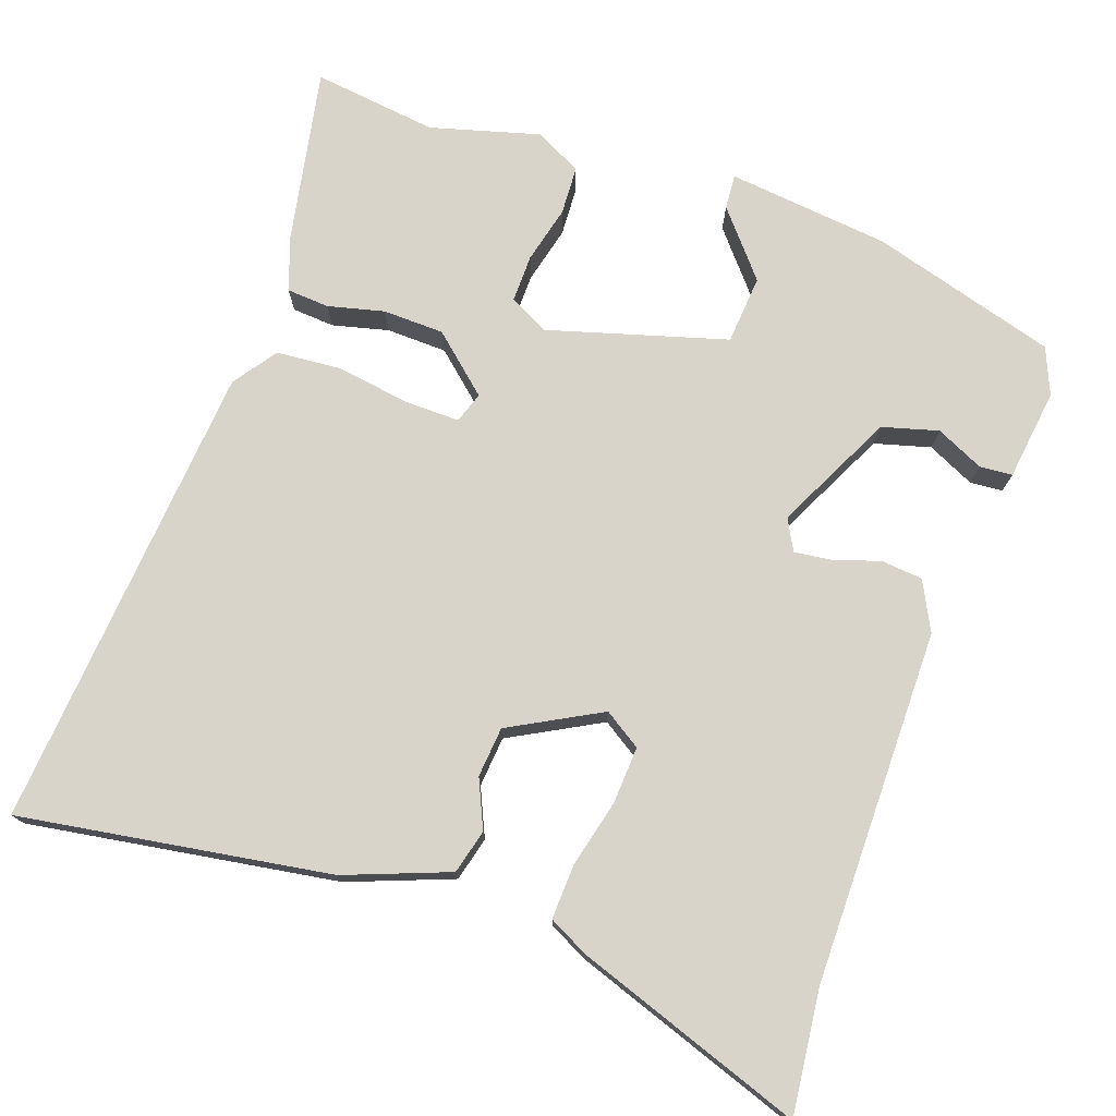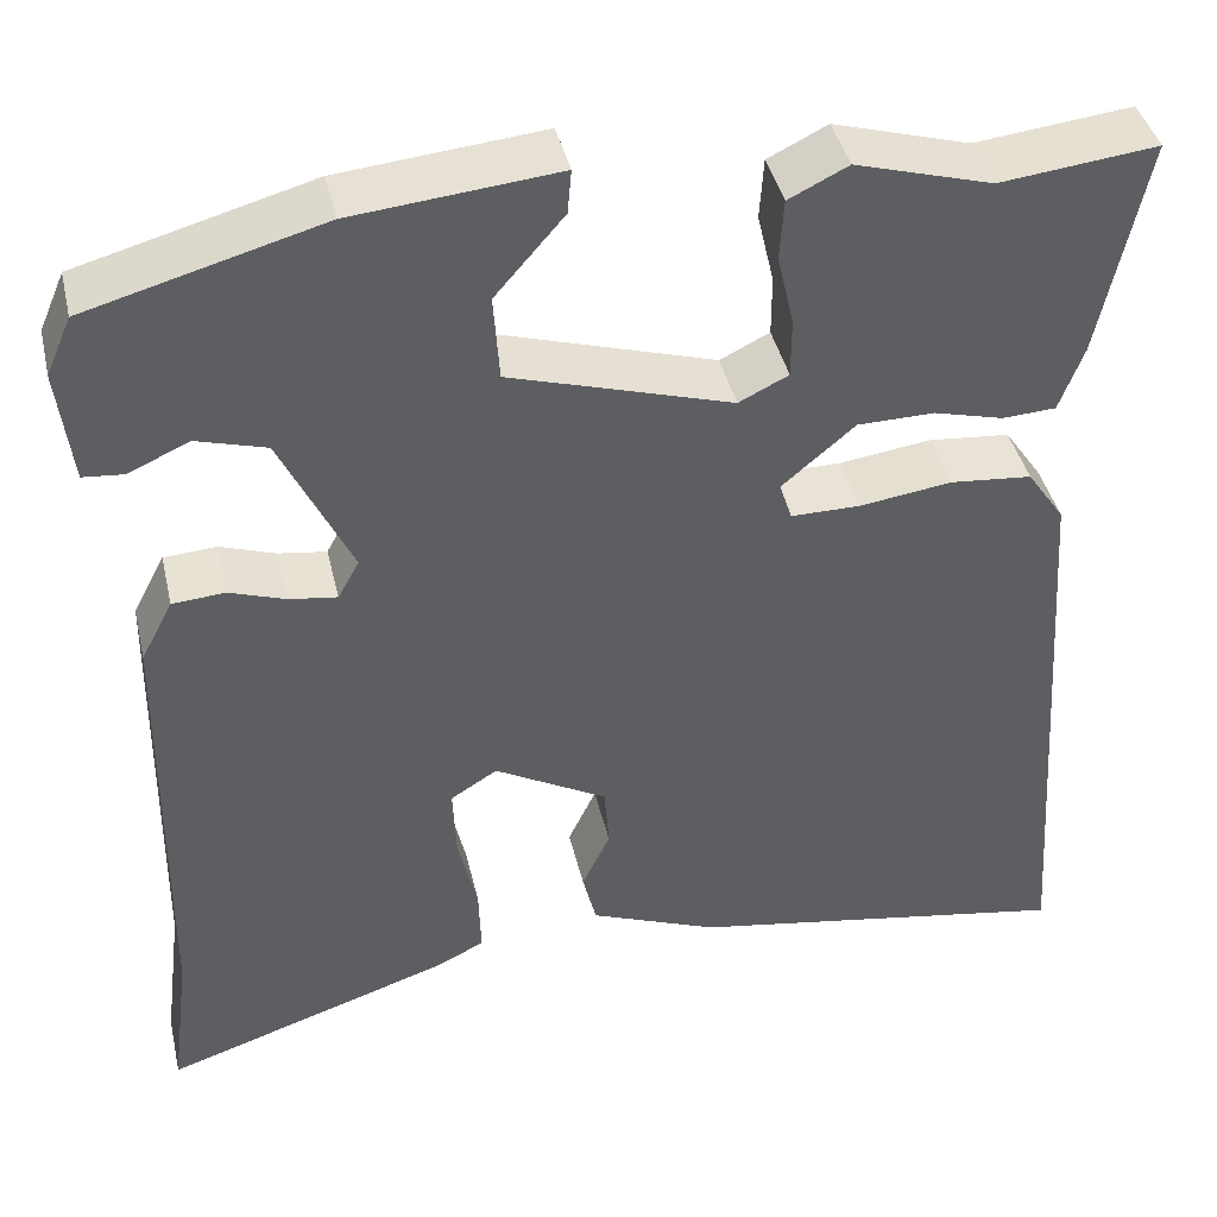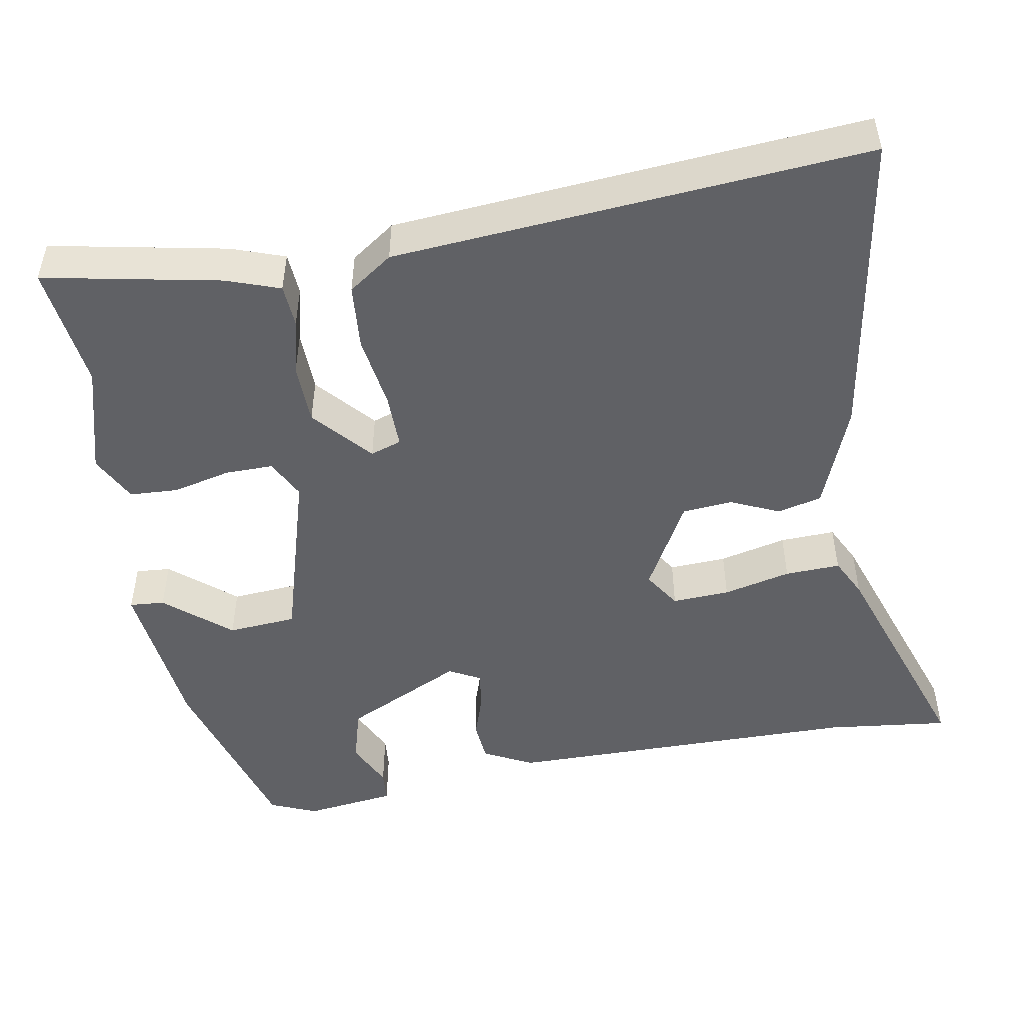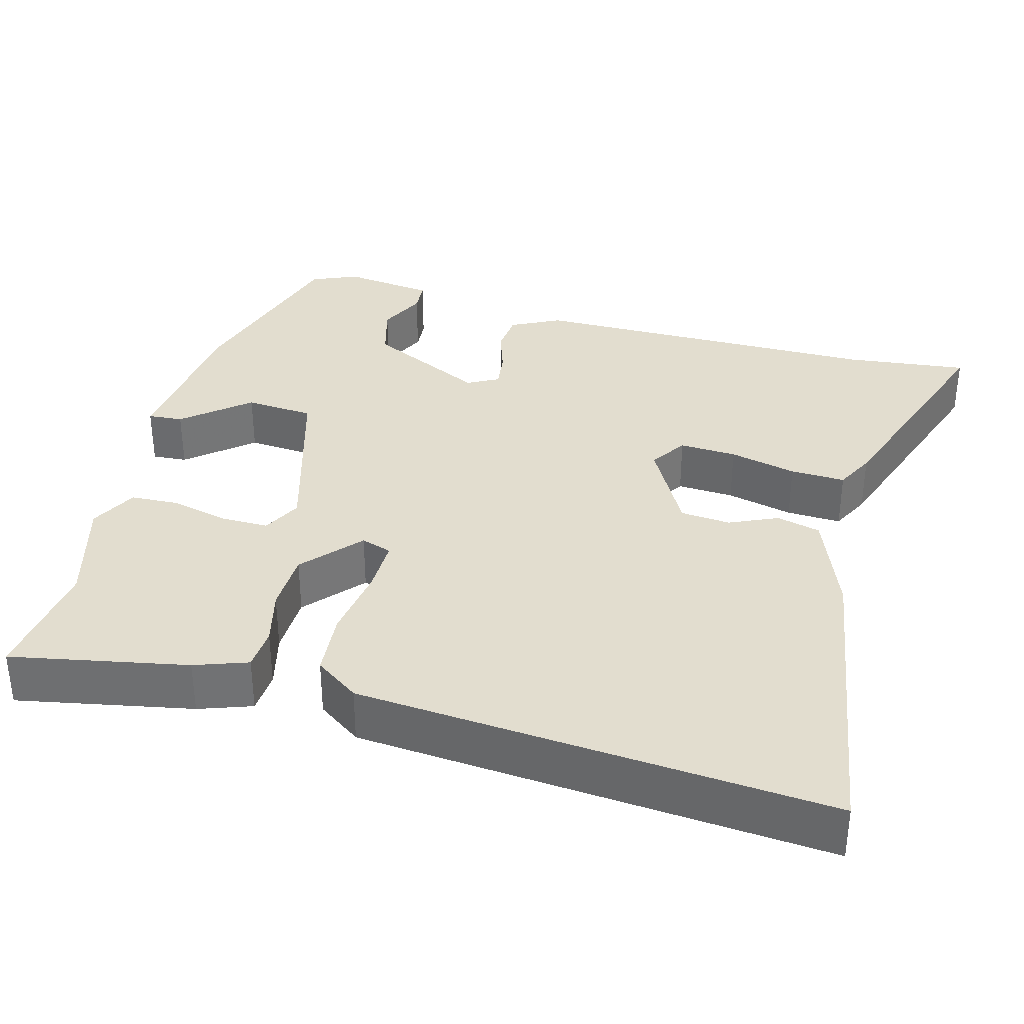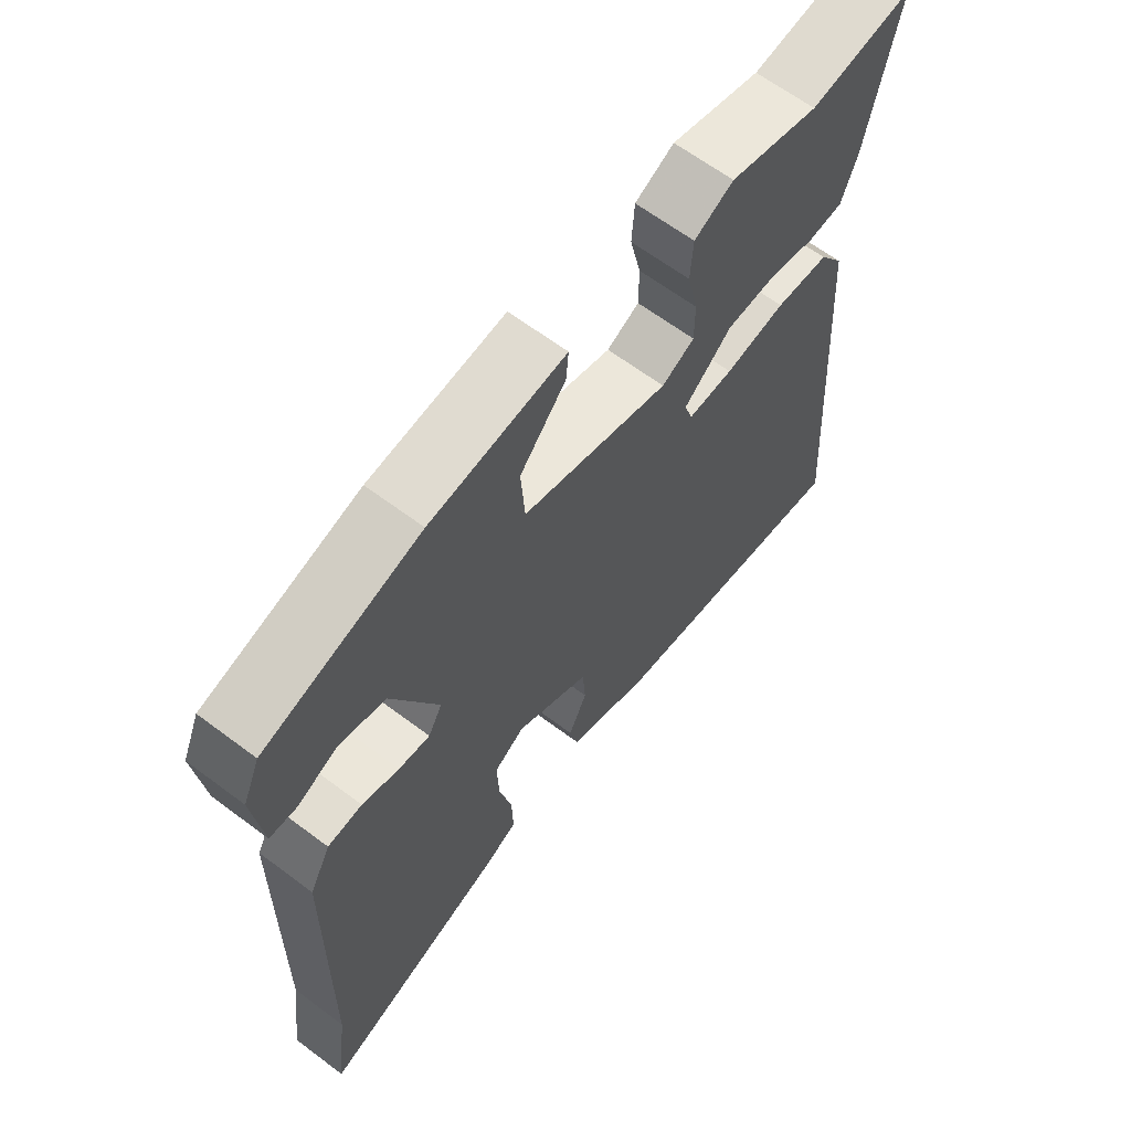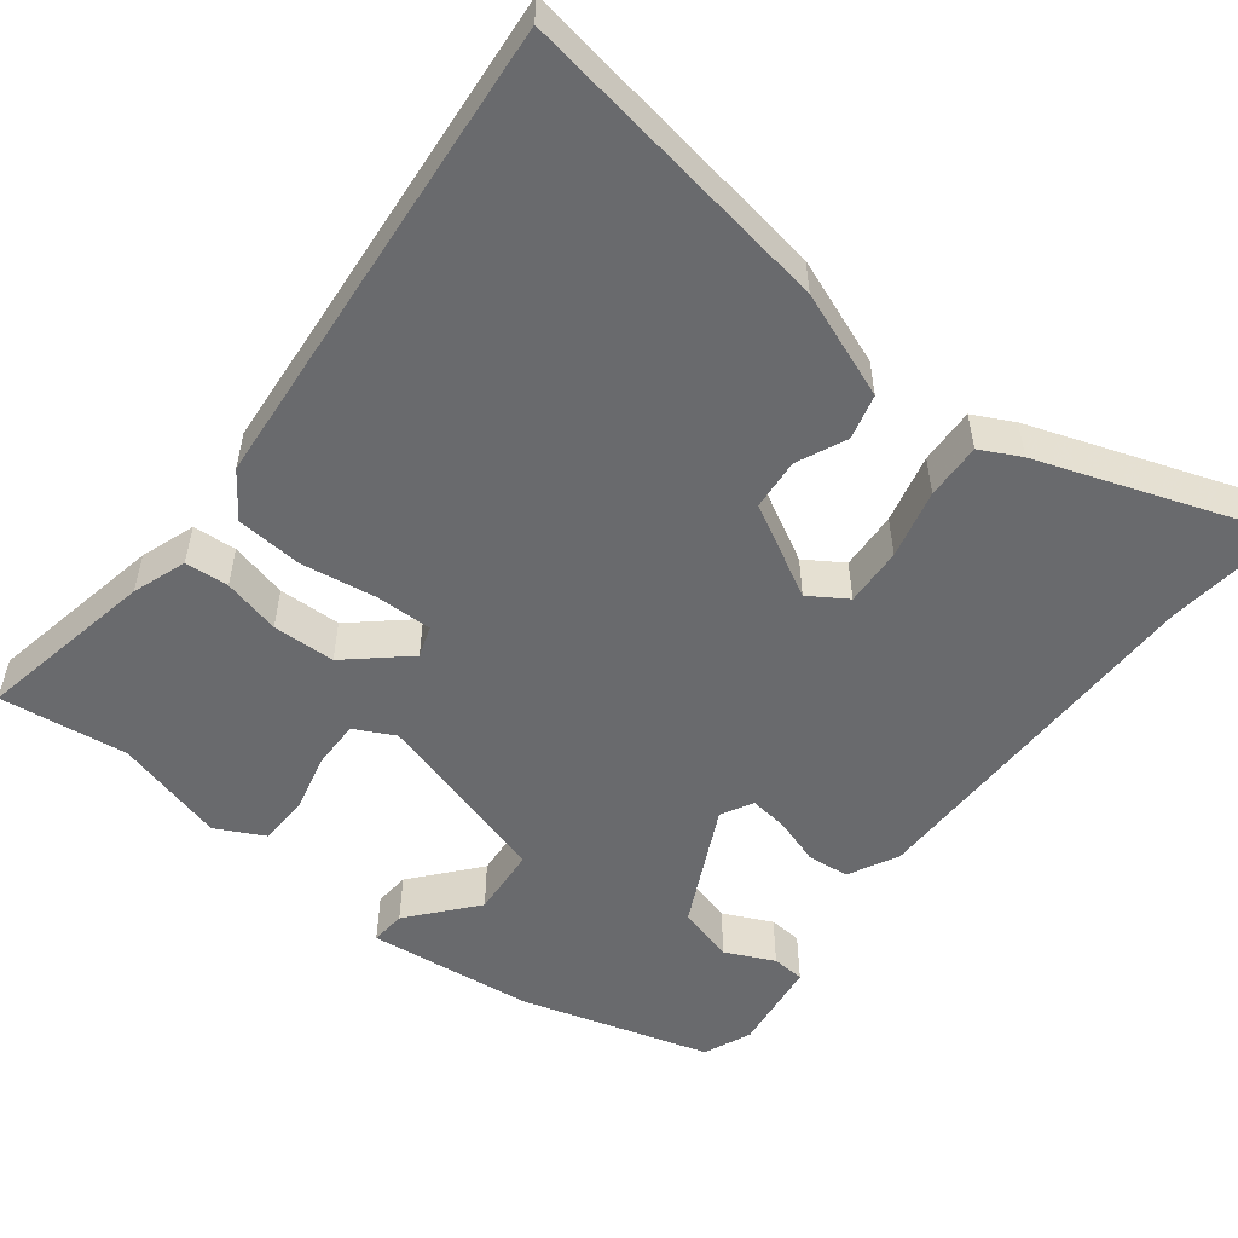
<metadata>
{"format":"obj","ext":"obj","renderer":"f3d","projection":"perspective","resolution":1024,"background":"white","views":[{"elev":75.3,"azim":-159.8,"up":"+Y"},{"elev":41.6,"azim":-13.0,"up":"+Z"},{"elev":-48.8,"azim":100.7,"up":"+Y"},{"elev":34.9,"azim":105.9,"up":"+Y"},{"elev":64.2,"azim":-52.9,"up":"+Z"},{"elev":-53.1,"azim":143.0,"up":"+Y"}]}
</metadata>
<code>
v 0.349 0.07 0.483
v 0.51 0.07 0.501
v 0.463 0.07 0.275
v 0.438 0.07 0.207
v 0.383 0.07 0.204
v 0.311 0.07 0.223
v 0.232 0.07 0.222
v 0.157 0.07 0.158
v 0.17 0.07 0.118
v 0.241 0.07 0.118
v 0.336 0.07 0.131
v 0.42 0.07 0.123
v 0.459 0.07 0.066
v 0.501 0.07 -0.541
v 0.102 0.07 -0.472
v -0.031 0.07 -0.419
v -0.045 0.07 -0.362
v -0.016 0.07 -0.3
v -0.021 0.07 -0.235
v -0.137 0.07 -0.17
v -0.185 0.07 -0.2
v -0.182 0.07 -0.274
v -0.162 0.07 -0.361
v -0.16 0.07 -0.432
v -0.211 0.07 -0.457
v -0.507 0.07 -0.555
v -0.487 0.07 -0.397
v -0.48 0.07 0.061
v -0.447 0.07 0.124
v -0.393 0.07 0.128
v -0.335 0.07 0.108
v -0.286 0.07 0.101
v -0.264 0.07 0.141
v -0.337 0.07 0.295
v -0.409 0.07 0.316
v -0.471 0.07 0.288
v -0.513 0.07 0.292
v -0.527 0.07 0.41
v -0.501 0.07 0.47
v -0.26 0.07 0.536
v -0.05 0.07 0.556
v -0.054 0.07 0.511
v -0.125 0.07 0.429
v -0.119 0.07 0.34
v 0.11 0.07 0.27
v 0.161 0.07 0.295
v 0.161 0.07 0.357
v 0.144 0.07 0.431
v 0.148 0.07 0.494
v 0.209 0.07 0.524
v 0.349 0 0.483
v 0.51 0 0.501
v 0.463 0 0.275
v 0.438 0 0.207
v 0.383 0 0.204
v 0.311 0 0.223
v 0.232 0 0.222
v 0.157 0 0.158
v 0.17 0 0.118
v 0.241 0 0.118
v 0.336 0 0.131
v 0.42 0 0.123
v 0.459 0 0.066
v 0.501 0 -0.541
v 0.102 0 -0.472
v -0.031 0 -0.419
v -0.045 0 -0.362
v -0.016 0 -0.3
v -0.021 0 -0.235
v -0.137 0 -0.17
v -0.185 0 -0.2
v -0.182 0 -0.274
v -0.162 0 -0.361
v -0.16 0 -0.432
v -0.211 0 -0.457
v -0.507 0 -0.555
v -0.487 0 -0.397
v -0.48 0 0.061
v -0.447 0 0.124
v -0.393 0 0.128
v -0.335 0 0.108
v -0.286 0 0.101
v -0.264 0 0.141
v -0.337 0 0.295
v -0.409 0 0.316
v -0.471 0 0.288
v -0.513 0 0.292
v -0.527 0 0.41
v -0.501 0 0.47
v -0.26 0 0.536
v -0.05 0 0.556
v -0.054 0 0.511
v -0.125 0 0.429
v -0.119 0 0.34
v 0.11 0 0.27
v 0.161 0 0.295
v 0.161 0 0.357
v 0.144 0 0.431
v 0.148 0 0.494
v 0.209 0 0.524
f 49 50 1
f 48 49 1
f 47 48 1
f 4 5 6
f 3 4 6
f 2 3 6
f 1 2 6
f 47 1 6
f 46 47 6
f 45 46 6 7
f 44 45 7 8
f 41 42 43
f 40 41 43
f 39 40 43
f 38 39 43
f 37 38 43
f 35 36 37
f 35 37 43
f 34 35 43 44
f 29 30 31
f 28 29 31
f 27 28 31
f 27 31 32
f 26 27 32
f 25 26 32
f 24 25 32
f 23 24 32
f 22 23 32
f 21 22 32 33
f 16 17 18
f 15 16 18
f 14 15 18
f 13 14 18
f 12 13 18
f 11 12 18
f 10 11 18
f 9 10 18 19
f 8 9 19
f 44 8 19
f 34 44 19
f 33 34 19
f 33 19 20
f 20 21 33
f 51 100 99
f 51 99 98
f 51 98 97
f 56 55 54
f 56 54 53
f 56 53 52
f 56 52 51
f 56 51 97
f 56 97 96
f 57 56 96 95
f 58 57 95 94
f 93 92 91
f 93 91 90
f 93 90 89
f 93 89 88
f 93 88 87
f 87 86 85
f 93 87 85
f 94 93 85 84
f 81 80 79
f 81 79 78
f 81 78 77
f 82 81 77
f 82 77 76
f 82 76 75
f 82 75 74
f 82 74 73
f 82 73 72
f 83 82 72 71
f 68 67 66
f 68 66 65
f 68 65 64
f 68 64 63
f 68 63 62
f 68 62 61
f 68 61 60
f 69 68 60 59
f 69 59 58
f 69 58 94
f 69 94 84
f 69 84 83
f 70 69 83
f 83 71 70
f 1 51 52 2
f 2 52 53 3
f 3 53 54 4
f 4 54 55 5
f 5 55 56 6
f 6 56 57 7
f 7 57 58 8
f 8 58 59 9
f 9 59 60 10
f 10 60 61 11
f 11 61 62 12
f 12 62 63 13
f 13 63 64 14
f 14 64 65 15
f 15 65 66 16
f 16 66 67 17
f 17 67 68 18
f 18 68 69 19
f 19 69 70 20
f 20 70 71 21
f 21 71 72 22
f 22 72 73 23
f 23 73 74 24
f 24 74 75 25
f 25 75 76 26
f 26 76 77 27
f 27 77 78 28
f 28 78 79 29
f 29 79 80 30
f 30 80 81 31
f 31 81 82 32
f 32 82 83 33
f 33 83 84 34
f 34 84 85 35
f 35 85 86 36
f 36 86 87 37
f 37 87 88 38
f 38 88 89 39
f 39 89 90 40
f 40 90 91 41
f 41 91 92 42
f 42 92 93 43
f 43 93 94 44
f 44 94 95 45
f 45 95 96 46
f 46 96 97 47
f 47 97 98 48
f 48 98 99 49
f 49 99 100 50
f 50 100 51 1

</code>
